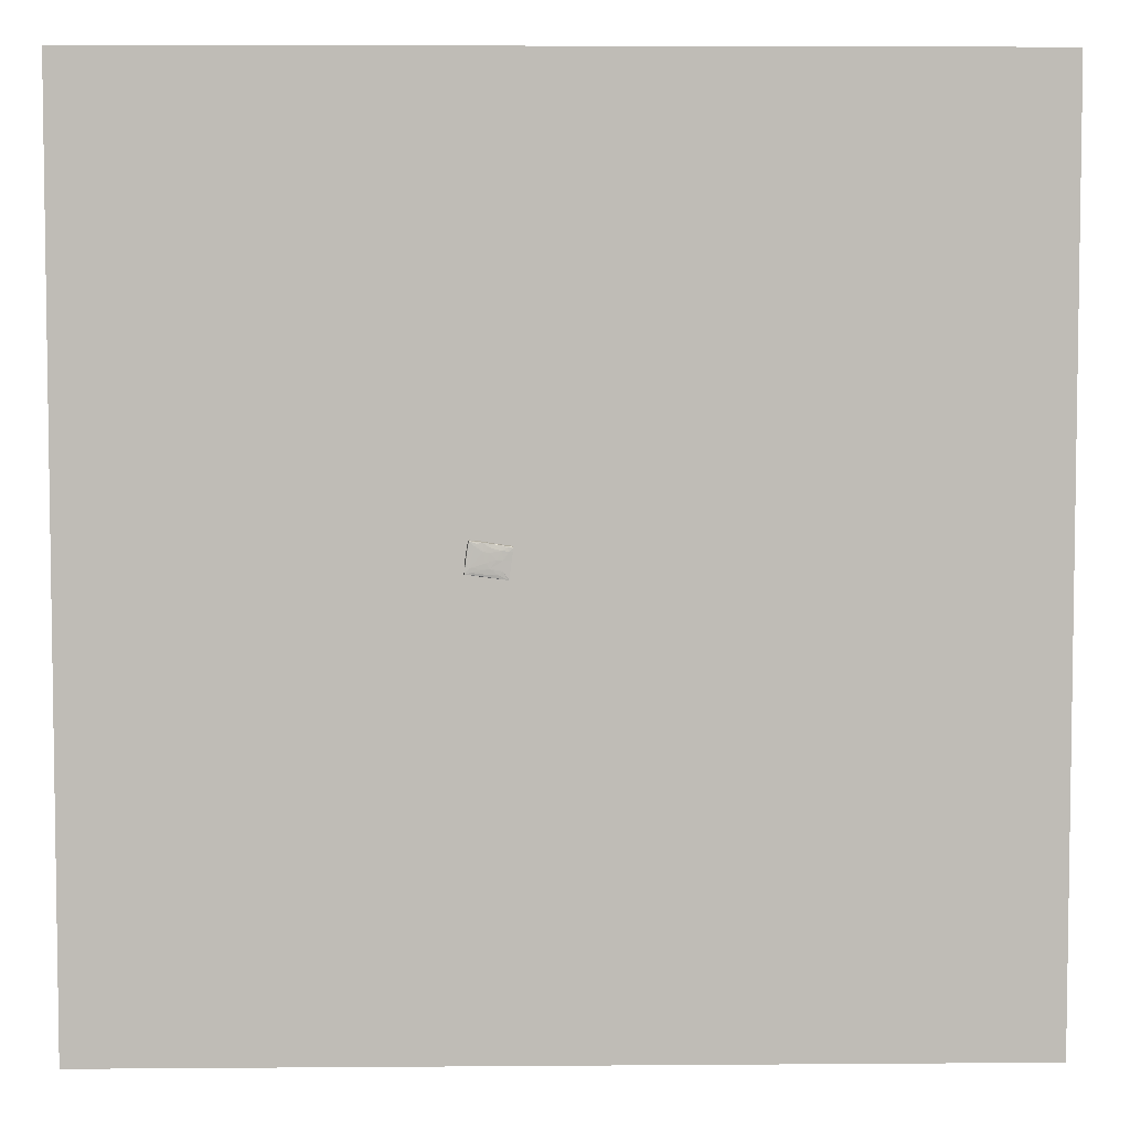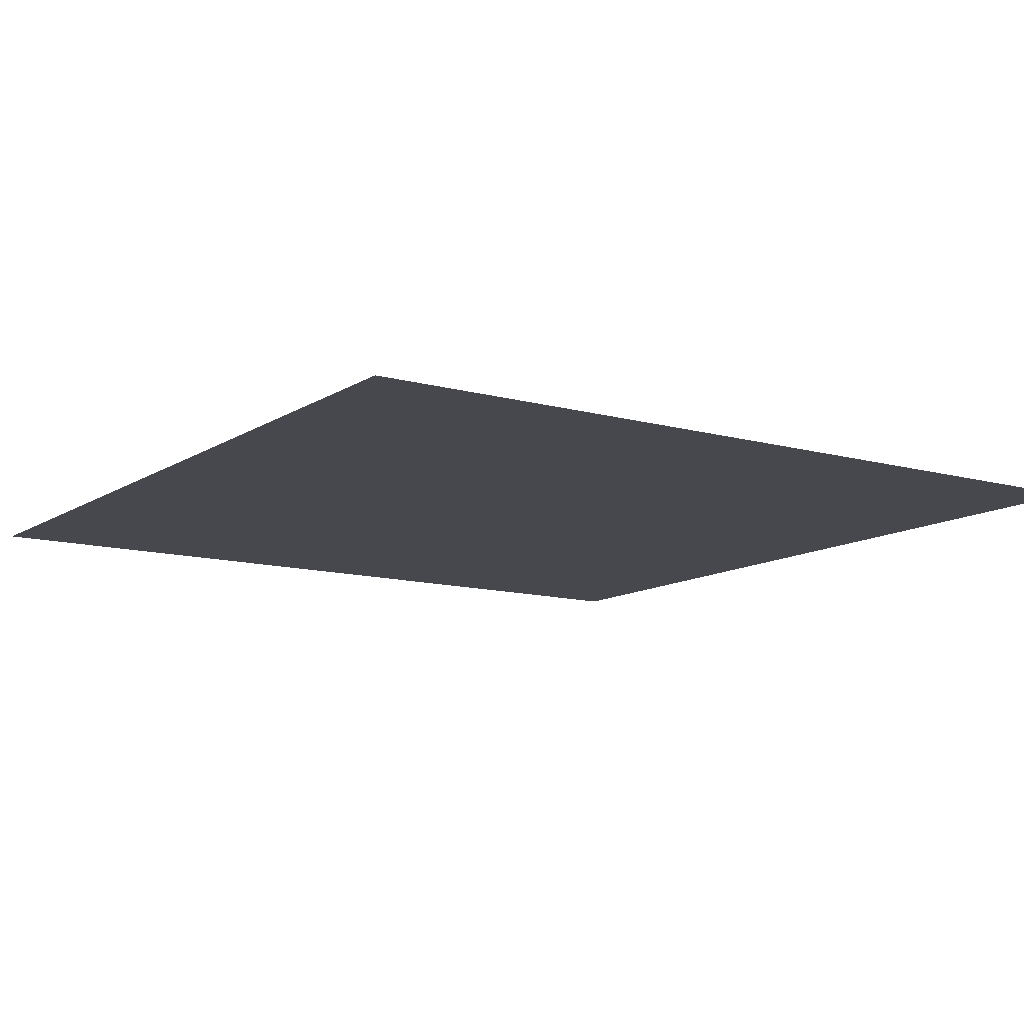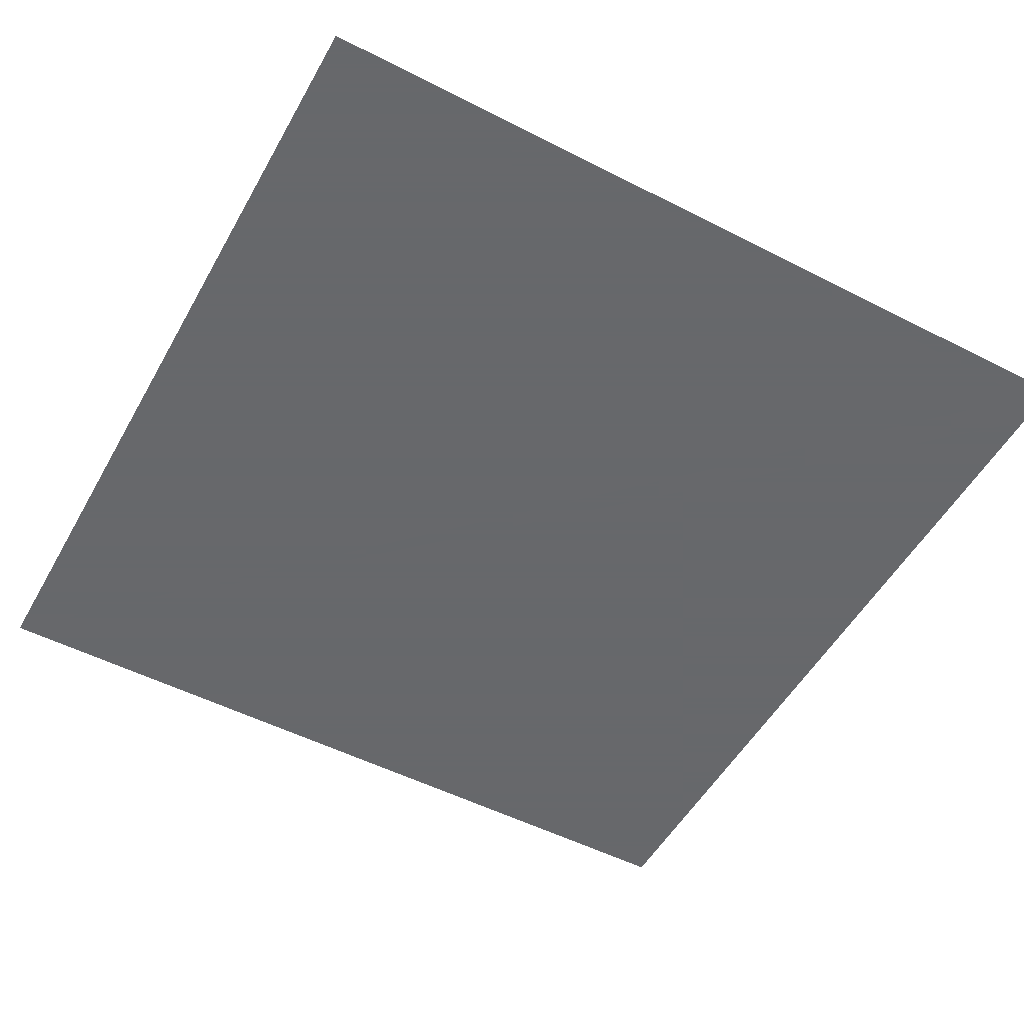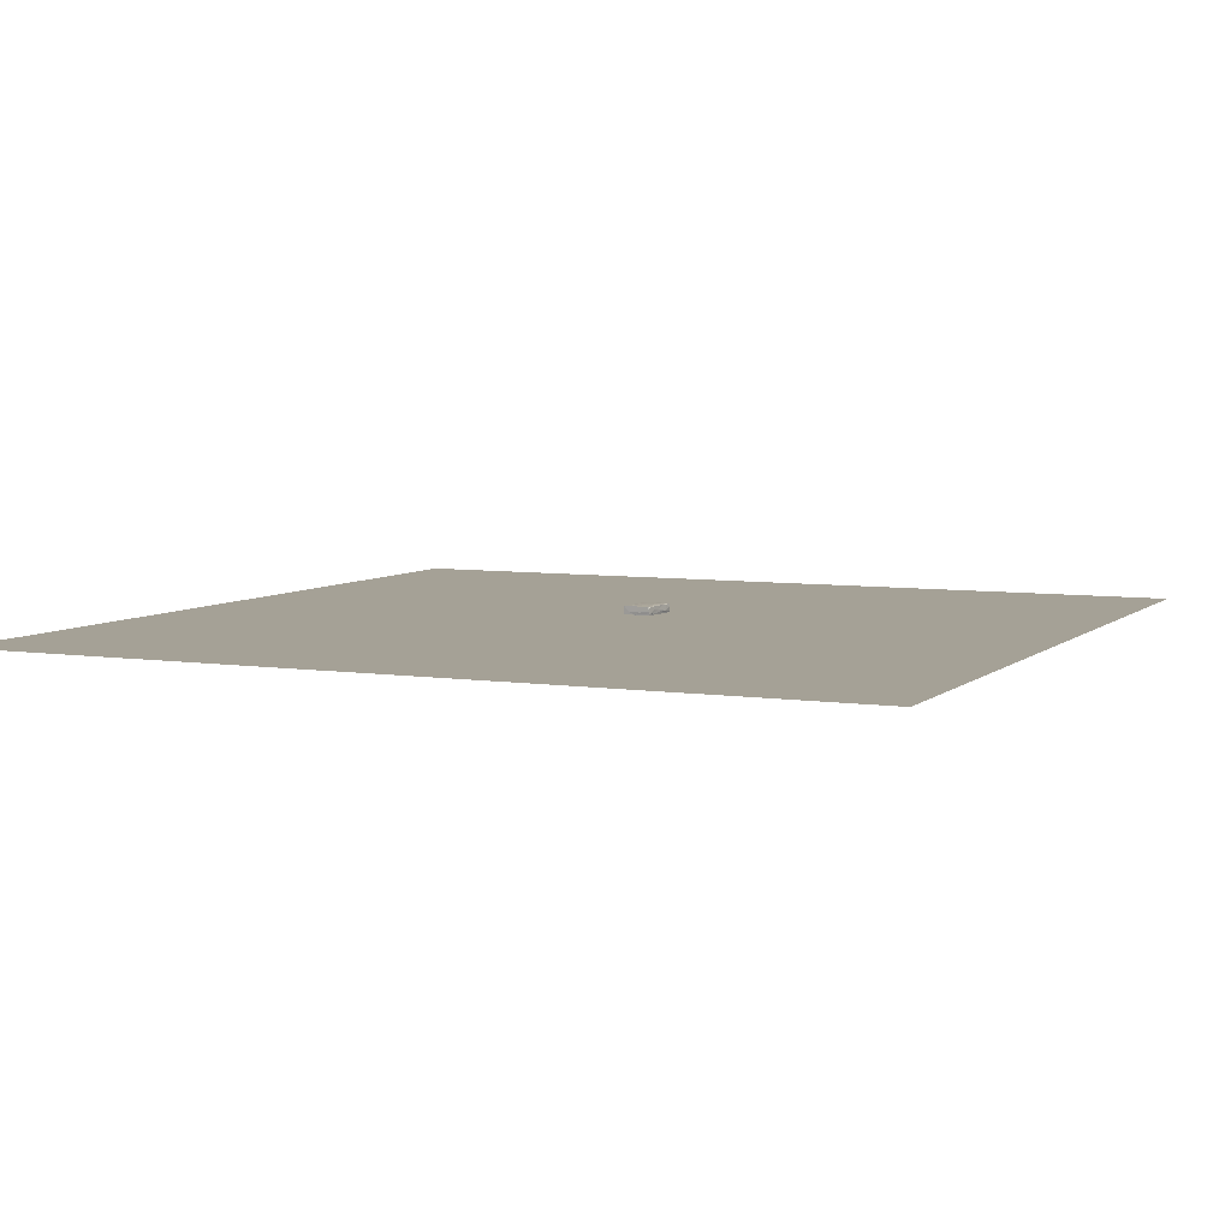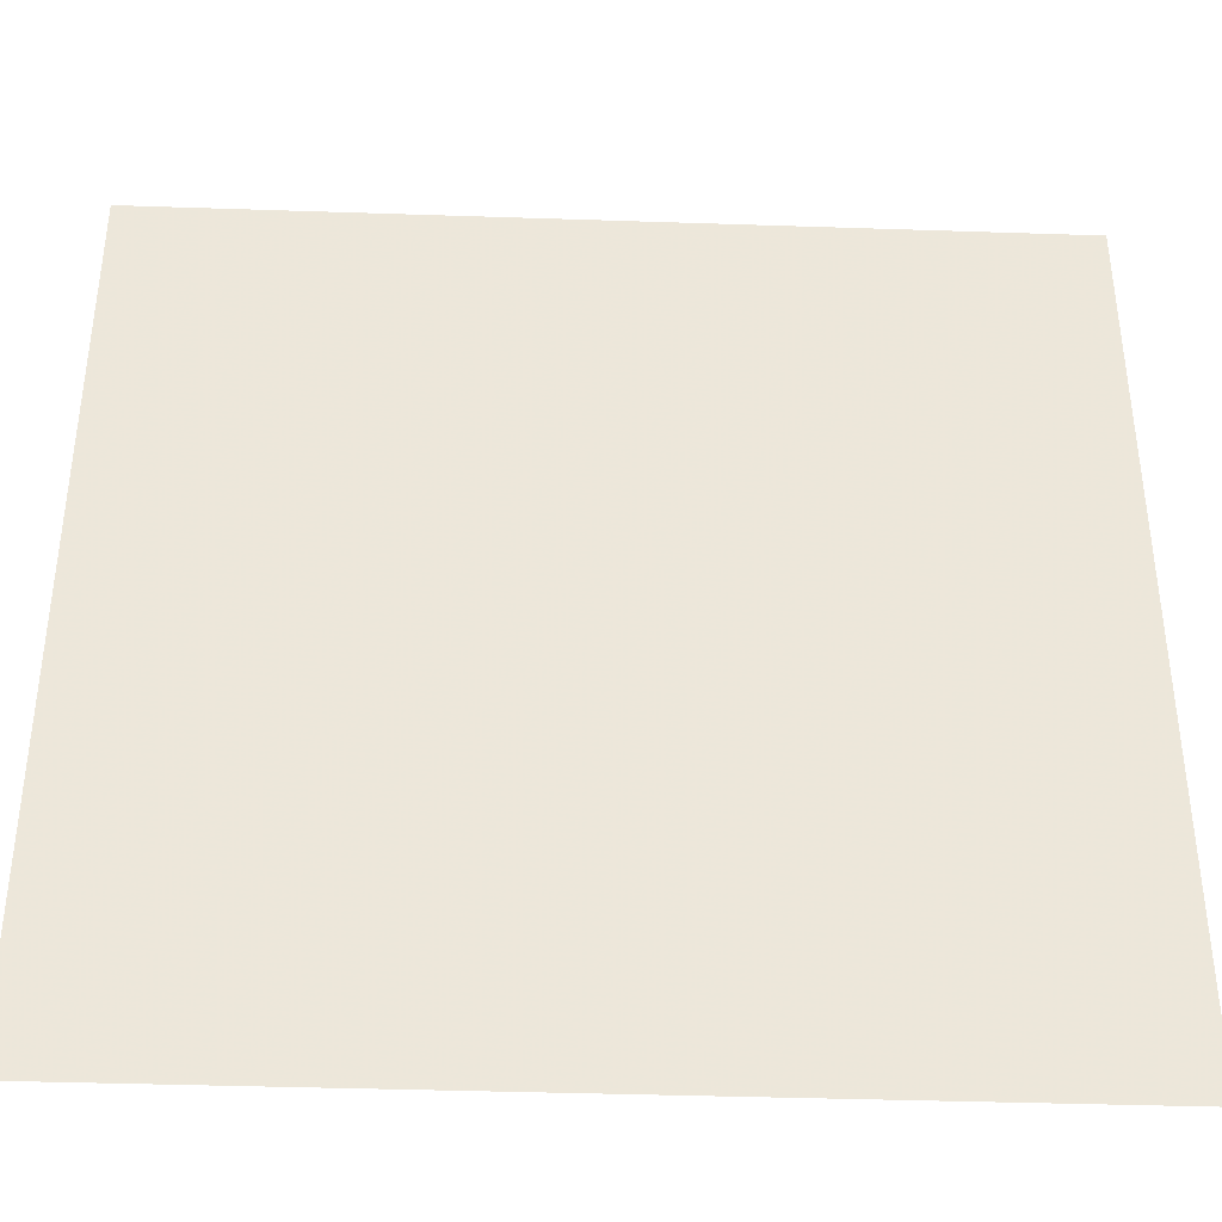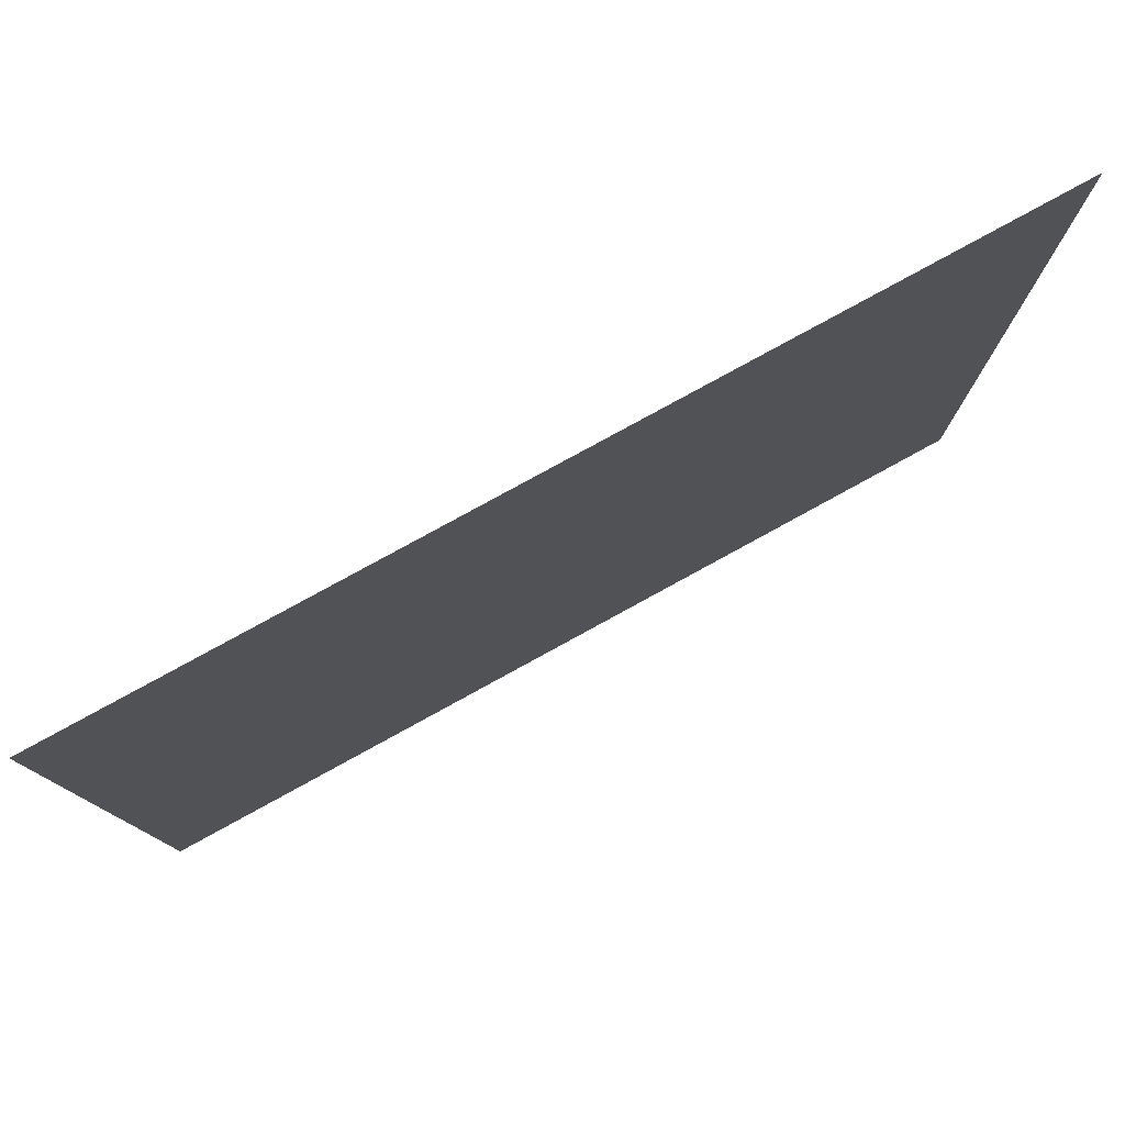
<metadata>
{"format":"obj","ext":"obj","renderer":"f3d","projection":"perspective","resolution":1024,"background":"white","views":[{"elev":5.3,"azim":-1.4,"up":"+Y"},{"elev":-11.8,"azim":-33.9,"up":"+Z"},{"elev":-52.3,"azim":-28.8,"up":"+Z"},{"elev":6.1,"azim":114.6,"up":"+Z"},{"elev":-39.1,"azim":177.6,"up":"+Y"},{"elev":79.9,"azim":151.3,"up":"+Y"}]}
</metadata>
<code>
o geometry_0
v 0.75 -0.45 0.05
v 0.75 0.75 0.05
v -0.45 0.75 0.05
v -0.45 -0.45 0.05
v 0.08636 0.1498 0.05194
v 0.03529 0.1654 0.05588
v 0.04286 0.1692 0.05175
v 0.07245 0.1388 0.06387
v 0.07555 0.1739 0.05557
v 0.05671 0.1603 0.05132
v 0.04461 0.1726 0.06448
v 0.08876 0.163 0.06375
v 0.0644 0.1756 0.06317
v 0.06451 0.1752 0.06371
v 0.04531 0.1784 0.06366
v 0.07326 0.1341 0.053
v 0.0775 0.1337 0.06313
v 0.0353 0.165 0.06377
v 0.08778 0.1558 0.06362
v 0.03762 0.1792 0.05345
v 0.08555 0.1397 0.05573
v 0.07799 0.1561 0.06424
v 0.03601 0.1749 0.05575
v 0.03426 0.1538 0.05221
v 0.05727 0.1529 0.06473
v 0.06379 0.1359 0.06343
v 0.06738 0.1349 0.0517
v 0.05392 0.177 0.064
v 0.05944 0.1759 0.05221
v 0.08969 0.1718 0.05727
v 0.07199 0.134 0.05888
v 0.03738 0.1465 0.06459
v 0.0777 0.1431 0.06397
v 0.04785 0.1755 0.06426
v 0.08038 0.1401 0.05136
v 0.05904 0.1393 0.06398
v 0.08407 0.1331 0.05145
v 0.04332 0.1387 0.06379
v 0.03348 0.1521 0.06387
v 0.03364 0.1612 0.05553
v 0.0759 0.1741 0.05905
v 0.03364 0.1549 0.05548
v 0.03268 0.1436 0.05246
v 0.03287 0.1531 0.05569
v 0.08922 0.172 0.05413
v 0.07593 0.1674 0.06435
v 0.03659 0.1744 0.06358
v 0.07752 0.1336 0.05146
v 0.08185 0.1572 0.05154
v 0.08899 0.1717 0.05214
v 0.08919 0.1669 0.06383
v 0.08299 0.171 0.06379
v 0.08787 0.1574 0.05558
v 0.03182 0.1395 0.05886
v 0.07198 0.1725 0.05186
v 0.08972 0.1707 0.06383
v 0.08662 0.172 0.05199
v 0.03726 0.1779 0.05215
v 0.03225 0.1396 0.06428
v 0.04132 0.1381 0.05372
v 0.03513 0.1686 0.0552
v 0.05003 0.1368 0.05937
v 0.047 0.1376 0.06319
v 0.03228 0.143 0.05408
v 0.06087 0.176 0.06376
v 0.05929 0.1766 0.05585
v 0.04768 0.1411 0.05164
v 0.08476 0.1329 0.06329
v 0.08296 0.1728 0.06333
v 0.06549 0.1389 0.06394
v 0.07421 0.1741 0.06344
v 0.03625 0.1715 0.0521
v 0.03803 0.1796 0.0594
v 0.06153 0.1714 0.06439
v 0.04249 0.1782 0.05236
v 0.08315 0.1329 0.06309
v 0.03241 0.1397 0.05231
v 0.03659 0.1389 0.05241
v 0.06654 0.1755 0.05858
v 0.03771 0.1788 0.06416
v 0.05462 0.1663 0.06468
v 0.03456 0.1588 0.05261
v 0.03958 0.1417 0.06432
v 0.0381 0.15 0.05187
v 0.05365 0.1366 0.05234
v 0.03822 0.1384 0.05836
v 0.05829 0.1718 0.05164
v 0.05022 0.1782 0.05594
v 0.0326 0.1459 0.06348
v 0.06769 0.1472 0.05124
v 0.06164 0.1359 0.05184
v 0.03708 0.1788 0.05938
v 0.0846 0.1666 0.06412
v 0.03462 0.1578 0.0643
v 0.03574 0.1639 0.05215
v 0.04746 0.1379 0.05197
v 0.08947 0.1718 0.06224
v 0.08498 0.1728 0.05468
v 0.06176 0.1353 0.05503
v 0.03479 0.1686 0.05556
v 0.0623 0.1461 0.06449
v 0.06892 0.175 0.05491
v 0.07062 0.1345 0.06287
v 0.06193 0.1648 0.0647
v 0.0734 0.1673 0.05138
v 0.07017 0.1565 0.06458
f 1 2 3
f 1 3 4
f 88 20 73
f 55 29 57
f 102 57 29
f 102 29 66
f 66 79 102
f 20 88 75
f 20 75 58
f 9 57 102
f 30 45 98
f 50 98 45
f 98 50 9
f 50 57 9
f 98 9 41
f 29 87 75
f 9 79 41
f 29 75 66
f 58 75 87
f 66 75 88
f 20 58 92
f 20 92 73
f 69 98 41
f 9 102 79
f 79 66 88
f 88 73 15
f 29 55 87
f 105 55 57
f 15 28 88
f 58 23 92
f 97 30 98
f 98 69 97
f 57 49 105
f 79 71 41
f 13 79 65
f 28 79 88
f 6 58 72
f 71 79 13
f 28 65 79
f 73 92 80
f 69 41 71
f 71 13 14
f 13 65 14
f 28 15 34
f 73 80 15
f 58 6 23
f 56 97 69
f 15 80 34
f 97 56 30
f 69 71 52
f 71 14 46
f 23 6 61
f 55 105 87
f 34 80 11
f 69 52 56
f 71 46 52
f 14 65 74
f 80 92 47
f 7 72 58
f 46 14 74
f 58 87 7
f 93 56 52
f 87 105 10
f 74 65 28
f 56 53 30
f 51 56 93
f 57 50 49
f 23 47 92
f 45 30 53
f 28 34 81
f 47 23 100
f 56 12 53
f 7 95 72
f 81 74 28
f 74 104 46
f 10 7 87
f 7 84 95
f 81 34 11
f 72 95 82
f 51 93 12
f 93 52 46
f 94 47 18
f 80 47 94
f 94 11 80
f 74 81 104
f 5 49 50
f 12 19 53
f 45 5 50
f 93 46 22
f 19 12 93
f 45 53 5
f 6 42 61
f 19 93 22
f 10 105 90
f 94 32 11
f 100 61 40
f 42 40 61
f 46 104 106
f 47 100 40
f 22 68 19
f 104 81 25
f 81 11 32
f 6 72 82
f 46 106 22
f 10 84 7
f 47 40 39
f 81 32 25
f 105 49 35
f 95 84 24
f 40 42 44
f 104 25 106
f 47 39 18
f 5 37 49
f 95 24 82
f 44 39 40
f 105 35 90
f 49 37 35
f 6 82 42
f 53 21 5
f 19 21 53
f 106 25 101
f 22 33 68
f 10 90 67
f 18 39 94
f 10 67 84
f 44 42 64
f 106 101 22
f 24 84 77
f 19 68 21
f 22 101 33
f 24 77 43
f 43 82 24
f 82 64 42
f 44 64 54
f 39 89 94
f 35 48 90
f 82 43 64
f 48 27 90
f 33 101 8
f 101 25 32
f 90 27 67
f 101 70 8
f 101 36 70
f 84 67 77
f 32 83 101
f 77 64 43
f 35 37 48
f 67 27 91
f 32 94 59
f 91 96 67
f 77 67 96
f 48 16 27
f 101 83 36
f 21 68 5
f 68 37 5
f 59 94 89
f 91 85 96
f 60 96 85
f 96 60 78
f 96 78 77
f 27 99 91
f 91 99 85
f 78 54 77
f 54 64 77
f 86 78 60
f 78 86 54
f 27 16 99
f 32 59 83
f 48 31 16
f 99 60 85
f 59 54 86
f 33 76 68
f 33 8 76
f 36 83 38
f 76 48 37
f 99 16 31
f 76 31 48
f 62 60 99
f 70 17 8
f 31 62 99
f 36 26 70
f 38 83 59
f 68 76 37
f 8 17 76
f 62 86 60
f 89 54 59
f 17 70 26
f 76 17 31
f 36 38 26
f 17 26 103
f 103 62 31
f 17 103 31
f 103 63 62
f 103 26 63
f 38 63 26
f 63 86 62
f 59 86 63
f 63 38 59
f 44 89 39
f 44 54 89
f 23 61 100
f 51 12 56

</code>
